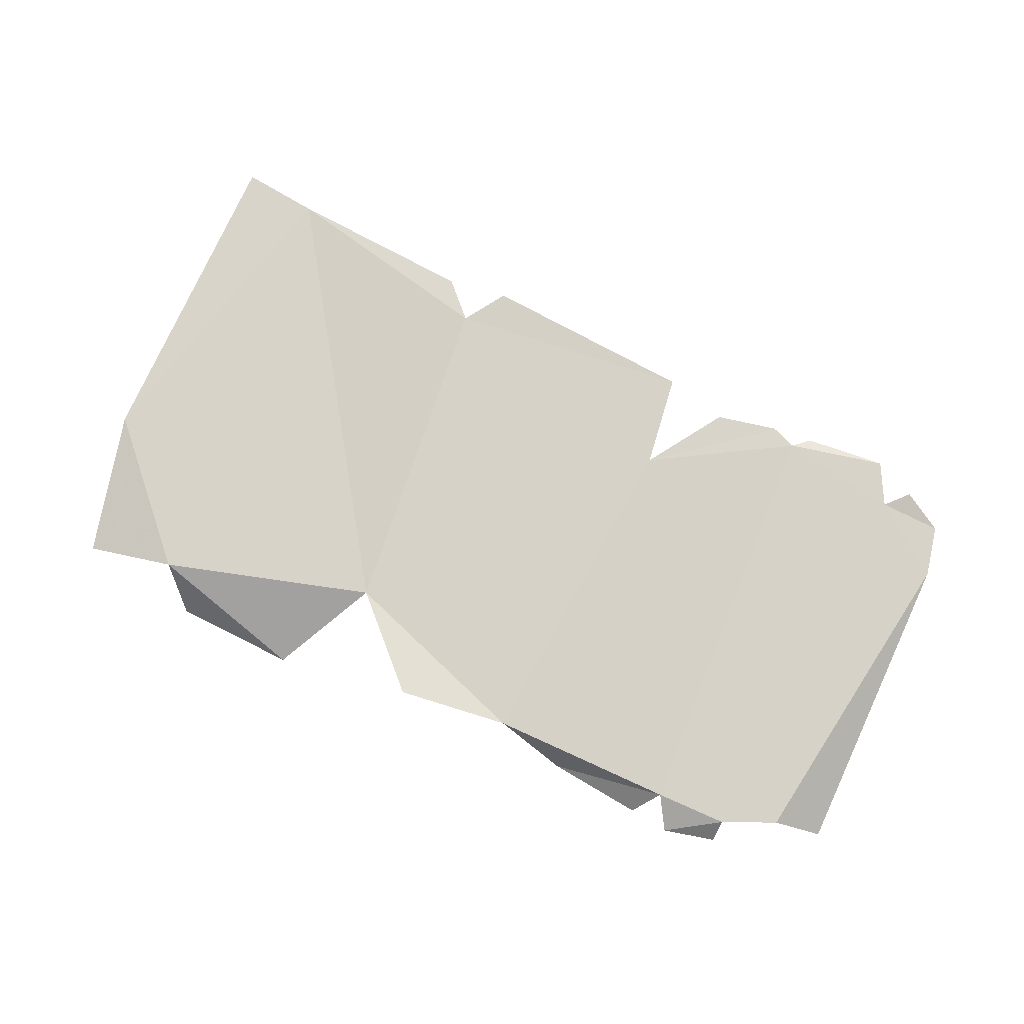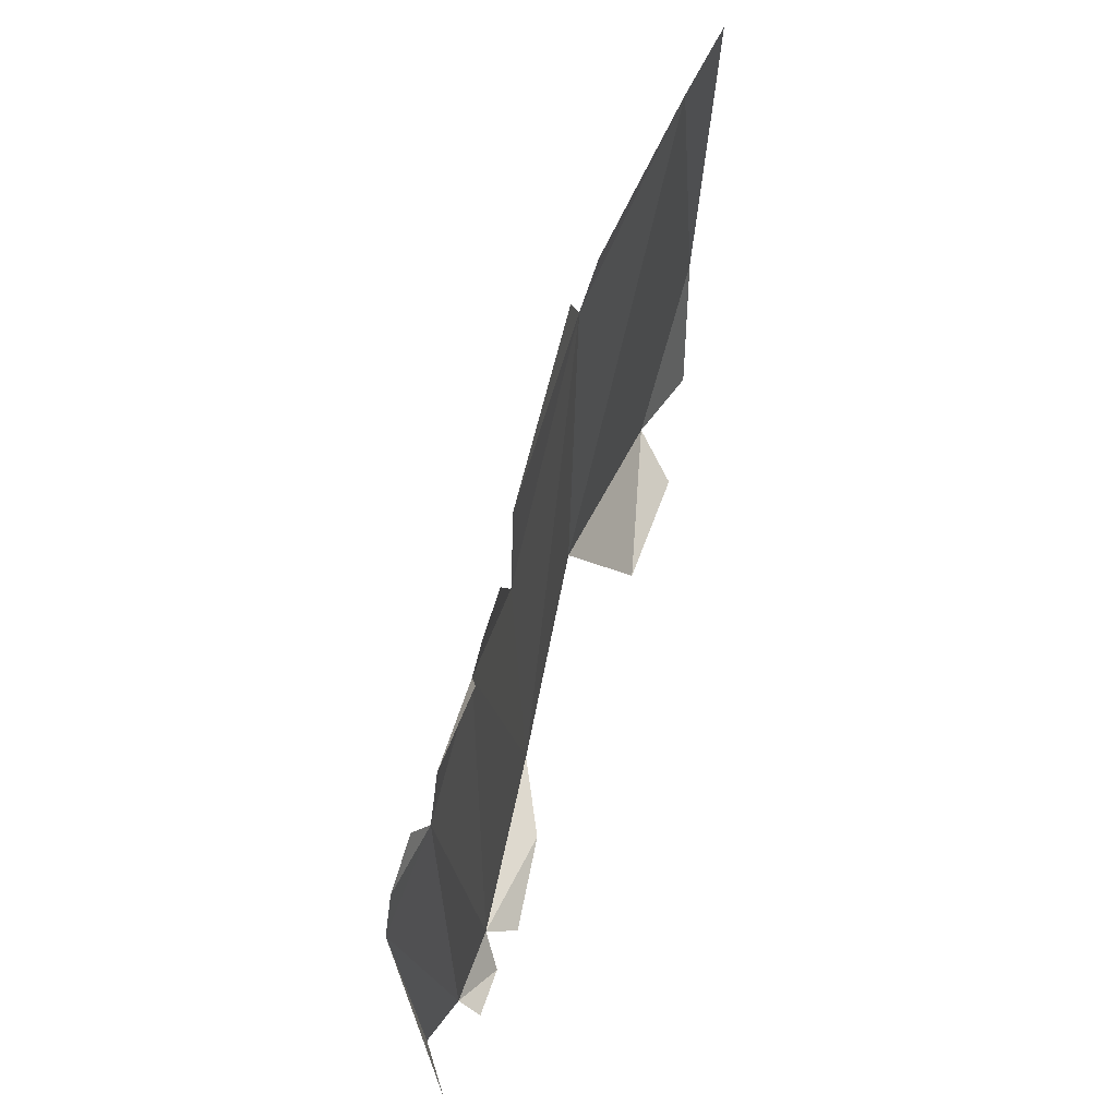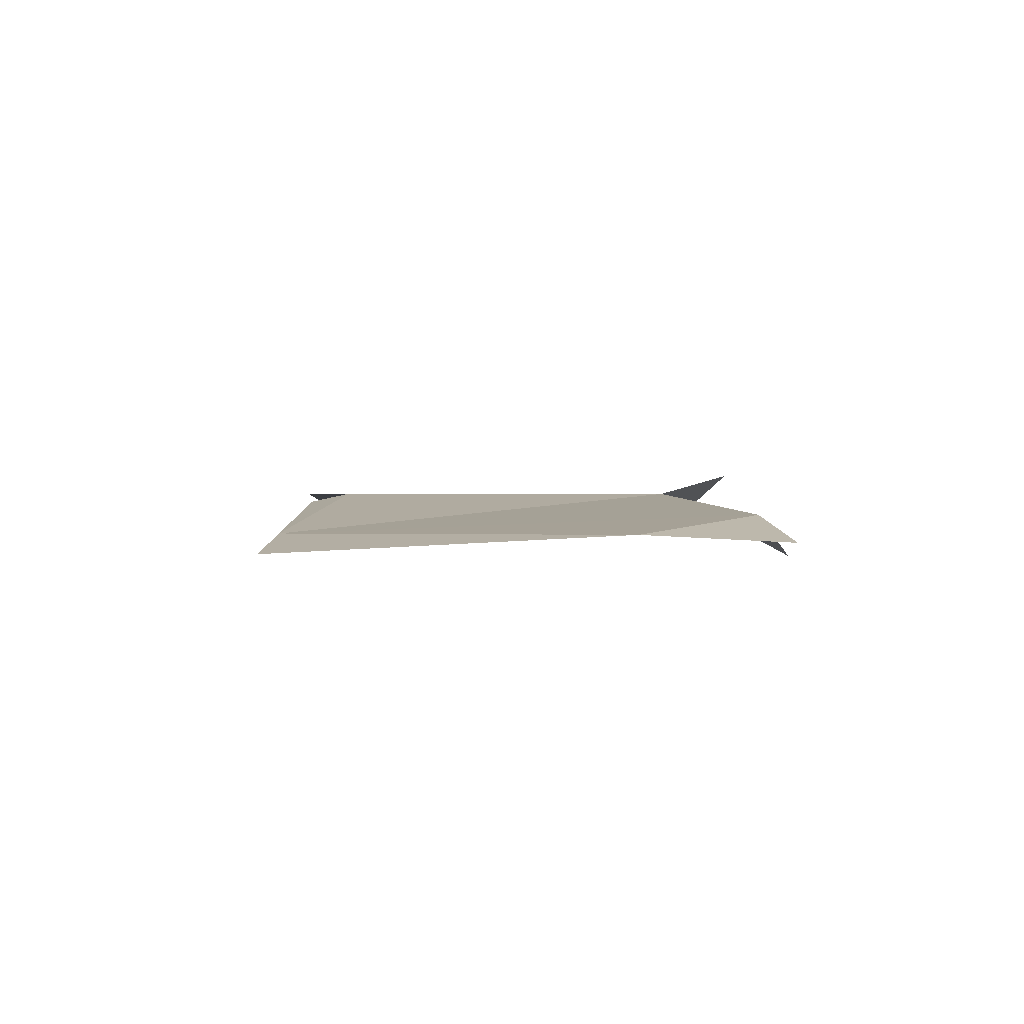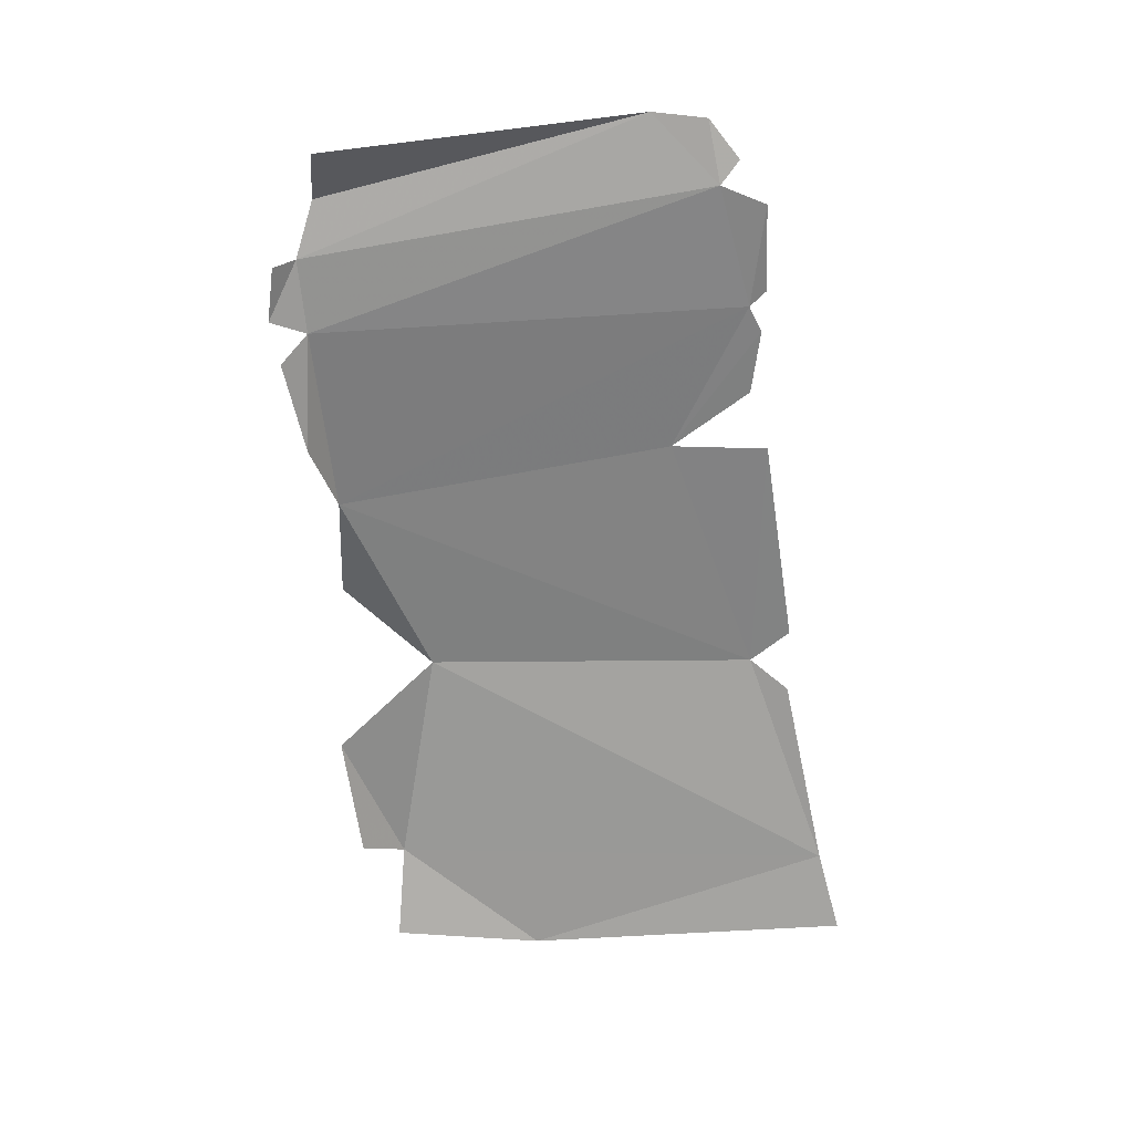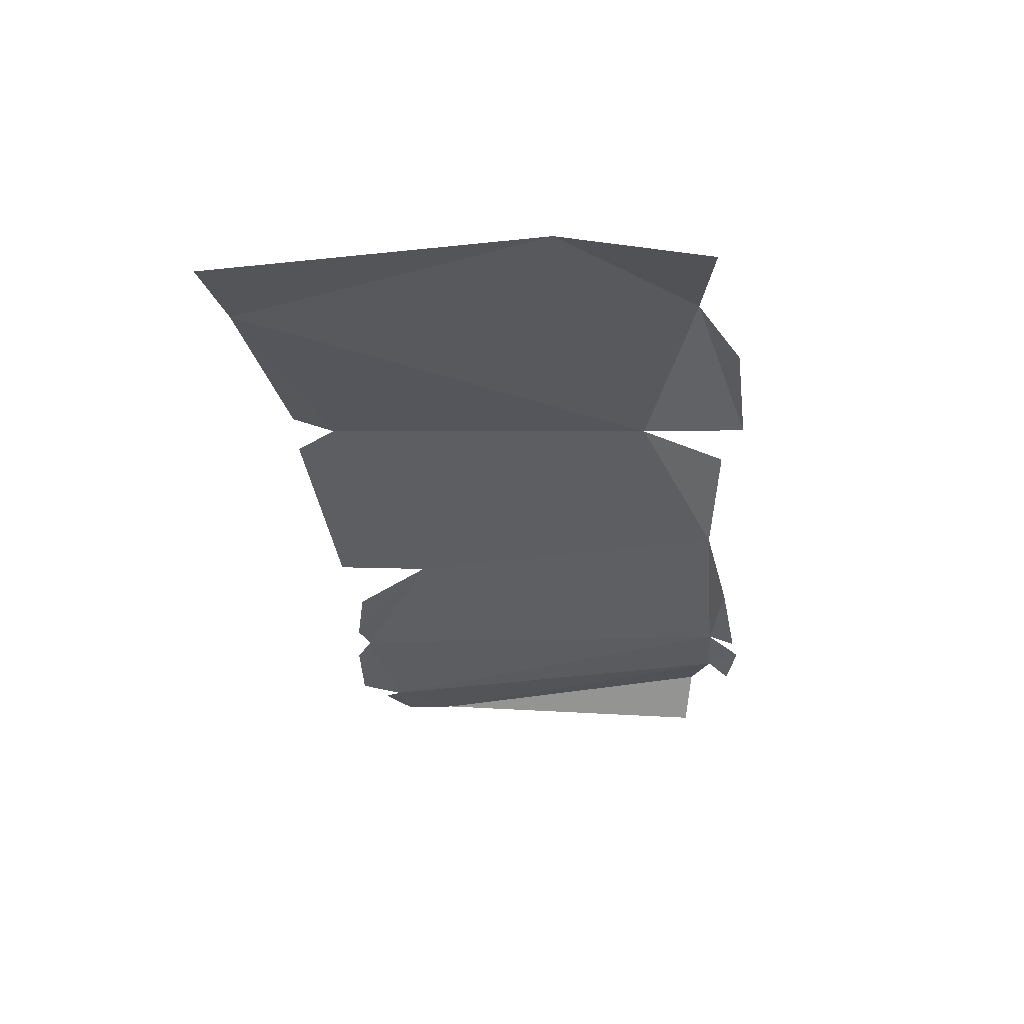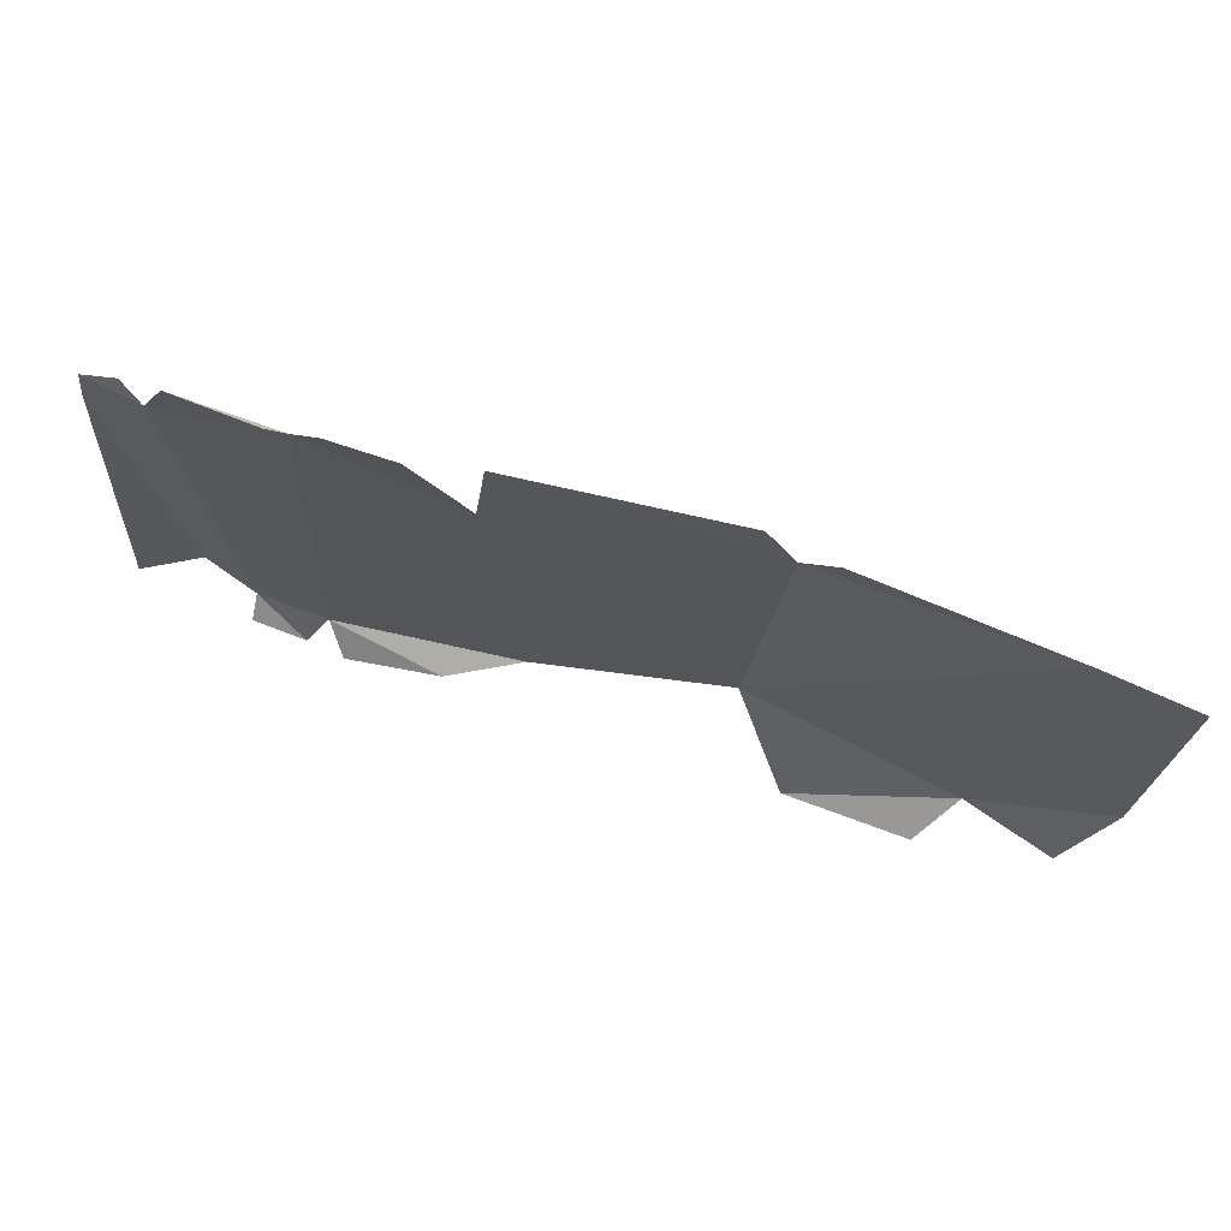
<metadata>
{"format":"obj","ext":"obj","renderer":"f3d","projection":"perspective","resolution":1024,"background":"white","views":[{"elev":77.9,"azim":-156.0,"up":"+Y"},{"elev":55.3,"azim":-74.2,"up":"+Z"},{"elev":0.5,"azim":85.8,"up":"+Y"},{"elev":-63.6,"azim":-84.3,"up":"+Y"},{"elev":-35.4,"azim":95.1,"up":"+Y"},{"elev":70.2,"azim":17.6,"up":"+Z"}]}
</metadata>
<code>
o unused/6044
v 142 -16 -141
v 158 -12 -67
v 96 -4 -133
v 117 -12 90
v -12 6 -104
v 18 -20 -154
v 80 -24 -151
v 158 -20 97
v -54 16 -146
v -109 0 -138
v 3 6 61
v -124 0 29
v -194 -6 71
v -202 -8 -138
v -145 -16 -146
v -192 -20 -151
v -118 0 76
v -11 6 82
v 20 2 79
v -202 -10 79
v -243 -8 82
v -254 -8 61
v -238 -6 -138
v -212 -16 -154
v -238 -16 -148
v -150 -4 69
v -181 -6 76
v -289 0 32
v -264 0 -127
v -284 -2 58
v -264 -4 71
v -289 -16 -122
f 1 2 3
f 3 2 4
f 3 4 5
f 3 5 6
f 3 6 7
f 8 4 2
f 9 5 10
f 10 5 11
f 10 11 12
f 10 12 13
f 10 13 14
f 10 14 15
f 15 14 16
f 17 11 18
f 11 17 12
f 4 19 11
f 4 11 5
f 13 20 21
f 13 21 22
f 13 22 14
f 14 22 23
f 14 23 24
f 24 23 25
f 12 26 27
f 12 27 13
f 28 29 23
f 28 23 22
f 28 22 30
f 30 22 31
f 29 28 32

</code>
